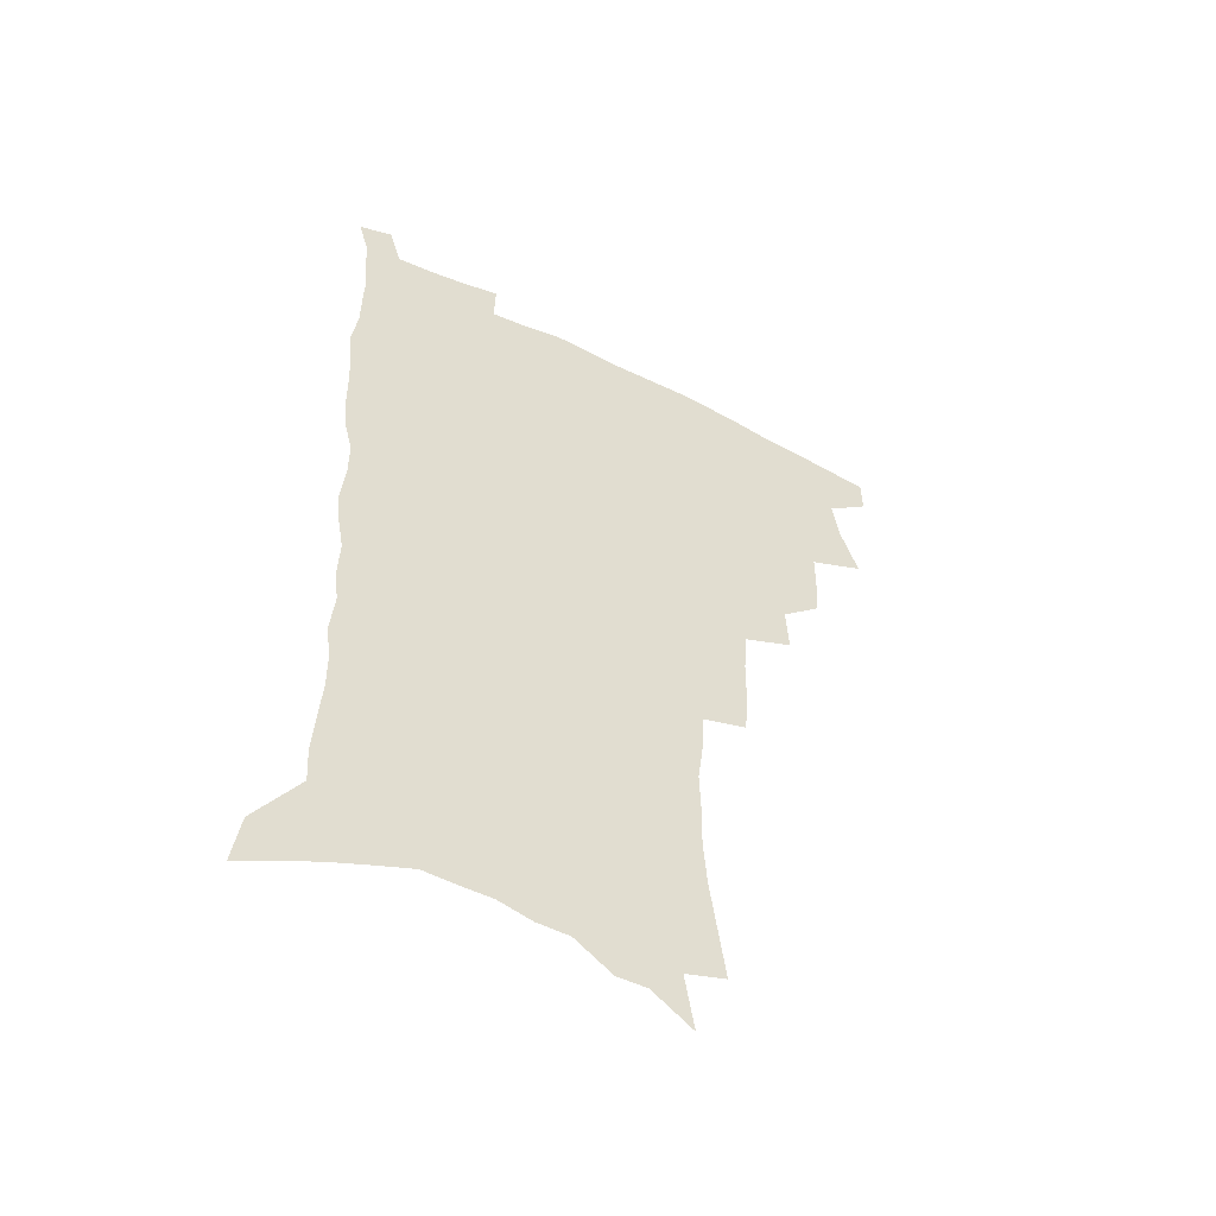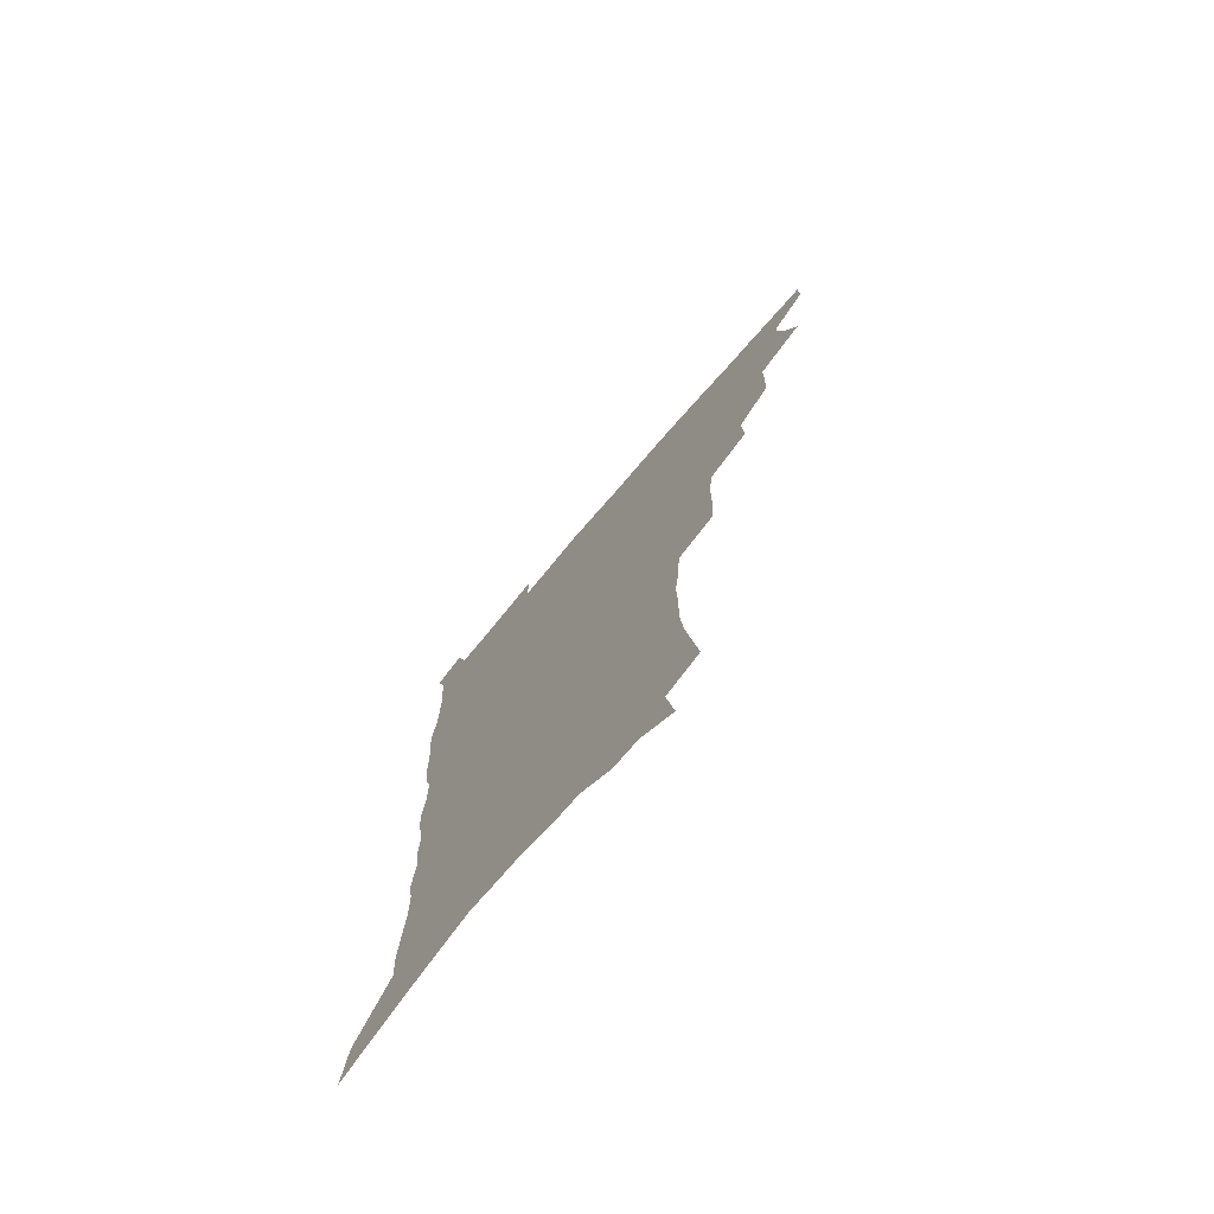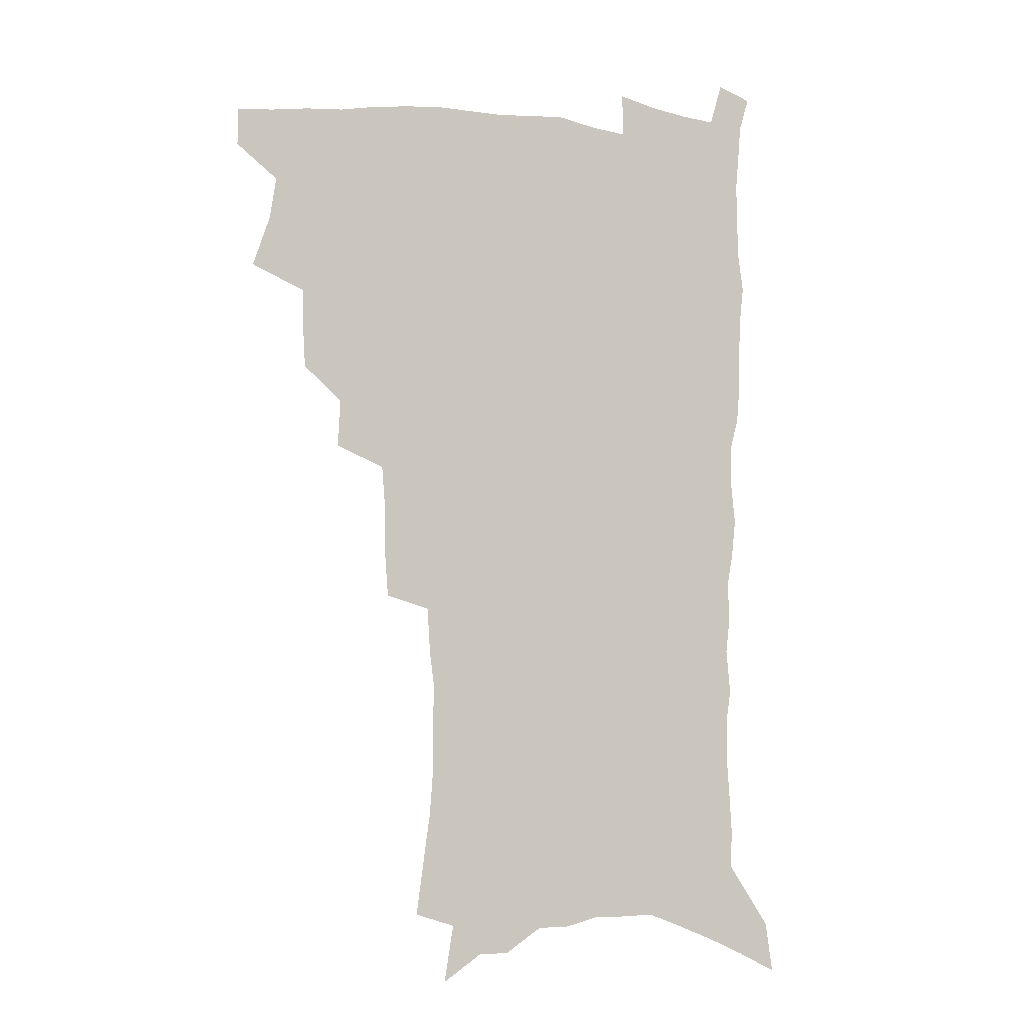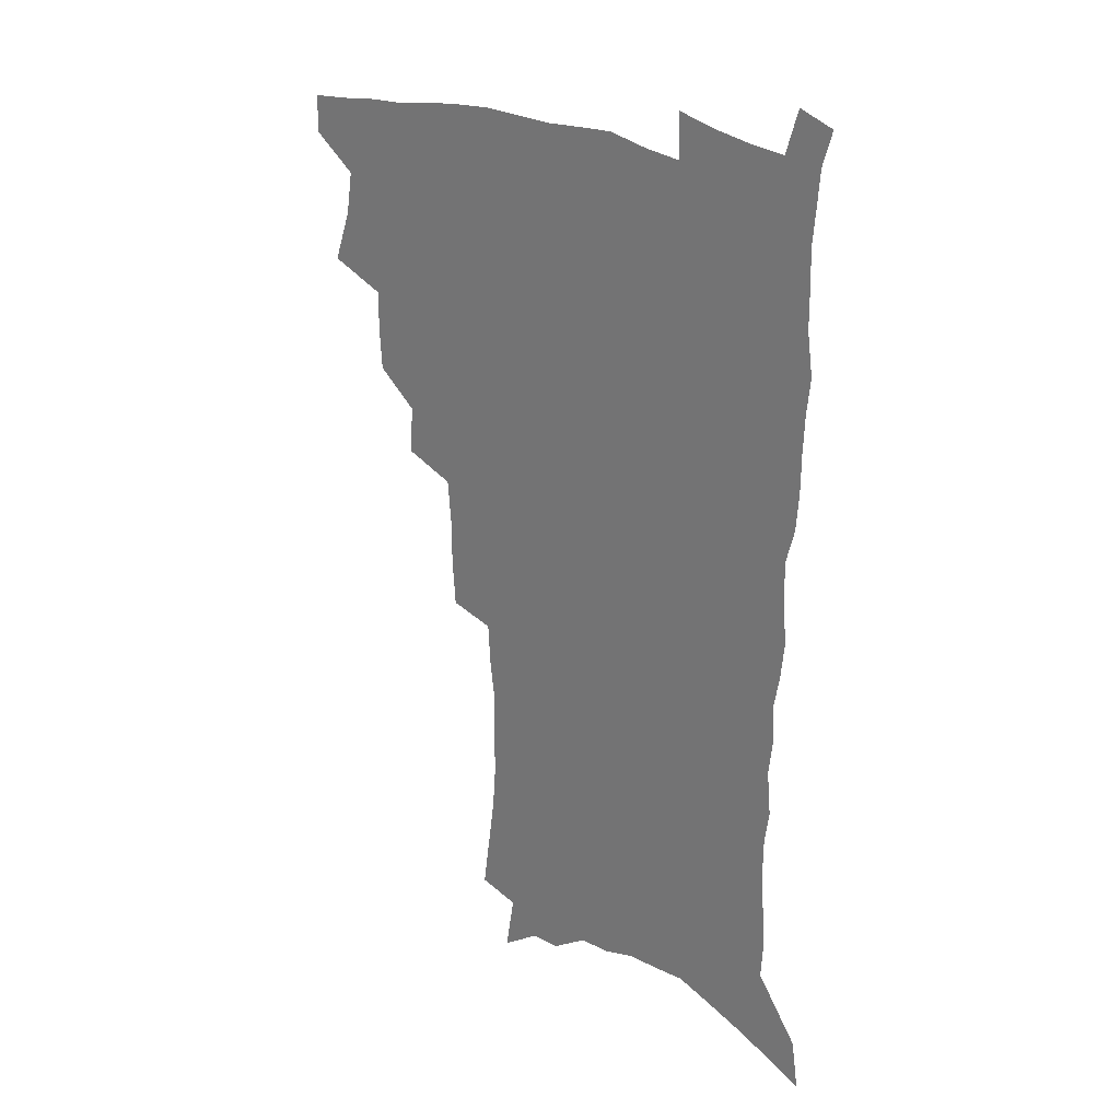
<metadata>
{"format":"obj","ext":"obj","renderer":"f3d","projection":"perspective","resolution":1024,"background":"white","views":[{"elev":-53.8,"azim":152.5,"up":"+Y"},{"elev":-74.9,"azim":-130.6,"up":"+Y"},{"elev":-5.9,"azim":-20.3,"up":"+Y"},{"elev":26.6,"azim":38.9,"up":"+Y"}]}
</metadata>
<code>
v 482.1 503.1 0
v 482.2 518.2 0
v 489.4 451.7 0
v 496.4 472.4 0
v 499 489.6 0
v 499.1 504.7 0
v 497.4 519.6 0
v 512.5 409.4 0
v 511.6 425.5 0
v 511.5 442 0
v 514.6 460.4 0
v 515 475.9 0
v 516.3 491.6 0
v 514.8 506.1 0
v 512.2 521.7 0
v 527.2 376 0
v 528.3 395.4 0
v 529.7 414 0
v 530.6 431.3 0
v 529.4 446.4 0
v 530.3 462.2 0
v 530.8 477.6 0
v 531.6 492.8 0
v 529.6 507.6 0
v 527.5 522.8 0
v 549.9 312.6 0
v 548.6 330.5 0
v 548.4 350.1 0
v 547 367.7 0
v 545.9 384.7 0
v 548.2 404.5 0
v 545.7 418.1 0
v 549.1 437.2 0
v 548.6 451.2 0
v 547.3 465.2 0
v 547.3 479.8 0
v 546.7 494 0
v 544.9 508.5 0
v 541.9 525.4 0
v 563.4 178.1 0
v 566.2 199 0
v 569.1 220.2 0
v 570.5 238.8 0
v 570.2 255.1 0
v 570.8 273.9 0
v 568.8 289 0
v 567.7 307.3 0
v 566 324.1 0
v 564.9 341.2 0
v 563.5 357.5 0
v 563 374.7 0
v 562.3 391 0
v 562.8 407.9 0
v 562.1 422.6 0
v 562.9 438.2 0
v 563.3 453.3 0
v 563.2 467.5 0
v 562.4 481.3 0
v 561.1 495.4 0
v 559.2 510.2 0
v 556.5 527.2 0
v 575.9 149.6 0
v 579.7 173 0
v 577.8 186.2 0
v 583.6 213.8 0
v 584.4 231.6 0
v 584.7 248.9 0
v 584.4 265.6 0
v 583.2 280.9 0
v 582.6 299 0
v 581.8 316.3 0
v 580.8 332.8 0
v 579 347.4 0
v 578.1 363.5 0
v 577.4 379.2 0
v 577 395 0
v 577.6 411.4 0
v 578 426.6 0
v 577.7 440.6 0
v 577.8 455.1 0
v 577.2 468.7 0
v 576.2 482.5 0
v 575.5 496.3 0
v 574.2 510.5 0
v 571.1 528.5 0
v 592 160.8 0
v 593.2 179.2 0
v 594.1 198.7 0
v 598 223.5 0
v 597.9 239.8 0
v 597.9 256.9 0
v 597.1 272.7 0
v 595.5 286.6 0
v 595.1 304.2 0
v 594.1 319.8 0
v 593.3 336.3 0
v 592.7 352.5 0
v 591.8 367.3 0
v 591.7 383.9 0
v 591.6 399.2 0
v 591.5 413.6 0
v 592.3 429.2 0
v 591.3 441.8 0
v 591.7 456.3 0
v 591.9 469.8 0
v 590.3 483.5 0
v 589.5 497.2 0
v 588.4 511.4 0
v 586.1 528.3 0
v 603.9 160.6 0
v 608.9 192 0
v 610.2 212.2 0
v 610.1 228.2 0
v 609 241 0
v 609.6 260.8 0
v 608.8 276.4 0
v 608.3 293.3 0
v 607.4 308.5 0
v 606.6 323.5 0
v 606 339.4 0
v 605.5 355.4 0
v 604.6 369.1 0
v 604.4 384.3 0
v 604.3 399 0
v 604.8 415.4 0
v 604.9 429.6 0
v 604.6 442.6 0
v 605.1 457 0
v 605.1 470.4 0
v 604.5 484 0
v 603.3 498.2 0
v 602.7 512.2 0
v 601.1 528 0
v 619 170.8 0
v 621.5 196.5 0
v 621.9 214.5 0
v 622 231.9 0
v 621.8 248 0
v 621.1 263 0
v 620.5 278.7 0
v 619.9 294.5 0
v 619.1 309.2 0
v 619.1 328.3 0
v 618.5 342.2 0
v 618 357.5 0
v 617.2 370.5 0
v 617.6 386.7 0
v 617.7 401.8 0
v 617.8 416.4 0
v 617.7 429.8 0
v 617.9 443.7 0
v 618.6 458.1 0
v 618.4 470.9 0
v 618.6 484.2 0
v 618.6 497.6 0
v 617.6 511.8 0
v 615.4 529 0
v 631.9 171 0
v 633.4 196.6 0
v 633.6 216.2 0
v 633.6 234.3 0
v 633.3 249.4 0
v 632.8 265.7 0
v 632.3 281.4 0
v 631.8 297.2 0
v 631.3 312.6 0
v 631.1 327.1 0
v 630.6 342.7 0
v 630.3 358.1 0
v 630.3 373.9 0
v 630.2 387.3 0
v 630.3 402.3 0
v 630.5 417.2 0
v 630.6 430.1 0
v 630.8 443.9 0
v 631.4 457.6 0
v 631.7 470.8 0
v 632 484.1 0
v 632.4 497.4 0
v 631.7 511.9 0
v 629.7 529.9 0
v 645.3 174.5 0
v 645.5 196.4 0
v 645.3 216.9 0
v 645 234.3 0
v 644.9 249.1 0
v 644.4 266 0
v 644.1 280.2 0
v 643.5 296.5 0
v 642.9 315.1 0
v 643 327.4 0
v 642.9 341.4 0
v 642.5 357.6 0
v 642.5 372.9 0
v 642.6 388.2 0
v 642.9 402.2 0
v 643.3 415.8 0
v 643.4 430.4 0
v 643.5 444.6 0
v 644.5 457.1 0
v 645 470.2 0
v 645.4 483.9 0
v 645.9 497.3 0
v 646 511.2 0
v 645.6 526.7 0
v 658.3 174.5 0
v 657.7 195.8 0
v 657.2 214.5 0
v 656.6 232.7 0
v 657.1 246 0
v 656 265.2 0
v 655.6 280.9 0
v 655.2 296.8 0
v 654.9 312.6 0
v 654.8 327.4 0
v 654.8 341.3 0
v 654.6 358.1 0
v 654.8 372.2 0
v 655.8 385.2 0
v 655.5 401 0
v 656.2 414.6 0
v 656.6 428.9 0
v 657.7 442 0
v 657.6 456.6 0
v 658.2 469.9 0
v 658.8 483.2 0
v 659.3 496.9 0
v 660 510.4 0
v 660.3 525 0
v 659.9 542.8 0
v 671.2 174.9 0
v 670.3 193.6 0
v 669.2 212.9 0
v 668.7 230 0
v 668.7 245.4 0
v 668.2 261.8 0
v 667.4 279.3 0
v 667.5 294 0
v 666.6 311.5 0
v 666.8 325.7 0
v 666.7 341.2 0
v 667.6 354.7 0
v 667.5 369.9 0
v 668.3 383.7 0
v 669.7 396.8 0
v 669.3 412.3 0
v 669.8 427 0
v 670.8 440.6 0
v 670.3 456.2 0
v 671.5 469 0
v 672.2 482.5 0
v 673 496 0
v 673.8 509.7 0
v 674.6 524 0
v 675.6 538.9 0
v 685.3 169.4 0
v 683.6 189.1 0
v 682.1 208.4 0
v 681.2 226.1 0
v 681.2 241.5 0
v 680.5 258.4 0
v 680.4 274.2 0
v 680.2 290 0
v 680 305.8 0
v 679.1 322.8 0
v 680.1 336.6 0
v 680.9 350.6 0
v 681.3 365.3 0
v 681.4 380.6 0
v 683.1 393.8 0
v 681.4 412.1 0
v 684.1 424 0
v 684.6 438.4 0
v 685 452.9 0
v 685.5 467 0
v 686.2 480.9 0
v 686.8 494.9 0
v 687.6 508.7 0
v 688.9 522.6 0
v 690.4 536.5 0
v 699.7 163.5 0
v 697.6 183 0
v 695.7 202.8 0
v 695.5 218.9 0
v 694.9 235.3 0
v 694.1 252.2 0
v 693.1 269.5 0
v 693.8 284.2 0
v 693.7 300 0
v 693.1 316.4 0
v 694.1 330.7 0
v 695.8 344.2 0
v 694.4 361.7 0
v 695 376.3 0
v 697.9 389 0
v 697 406 0
v 697.7 420.7 0
v 699.8 434.3 0
v 698.8 450.5 0
v 699.7 464.6 0
v 700.3 478.9 0
v 701.6 492.8 0
v 701.6 507.4 0
v 703.4 521.1 0
v 704.5 535.1 0
v 709.6 552.4 0
v 714.7 156.6 0
v 711 178.9 0
v 710.5 195.1 0
v 711.3 209.6 0
v 710.3 226.4 0
v 709.1 243.7 0
v 709.3 259.3 0
v 711.2 272.7 0
v 709.6 290.7 0
v 711.2 304.9 0
v 710.6 321.3 0
v 713 334.7 0
v 714.5 349.5 0
v 712.8 367.1 0
v 712.8 383.2 0
v 716.3 396.6 0
v 717.5 411.7 0
v 717.6 427.5 0
v 718.3 443 0
v 719.9 457.6 0
v 717.5 474.8 0
v 717.4 490 0
v 717.1 505.2 0
v 718.3 519.4 0
v 719.4 533.5 0
v 723.4 547.4 0
v 730.6 148.5 0
v 727.6 169.1 0
f 5 6 1
f 1 6 2
f 6 7 2
f 10 11 3
f 3 11 4
f 11 12 4
f 4 12 5
f 12 13 5
f 5 13 6
f 13 14 6
f 6 14 7
f 14 15 7
f 17 18 8
f 8 18 9
f 18 19 9
f 9 19 10
f 19 20 10
f 10 20 11
f 20 21 11
f 11 21 12
f 21 22 12
f 12 22 13
f 22 23 13
f 13 23 14
f 23 24 14
f 14 24 15
f 24 25 15
f 29 30 16
f 16 30 17
f 30 31 17
f 17 31 18
f 31 32 18
f 18 32 19
f 32 33 19
f 19 33 20
f 33 34 20
f 20 34 21
f 34 35 21
f 21 35 22
f 35 36 22
f 22 36 23
f 36 37 23
f 23 37 24
f 37 38 24
f 24 38 25
f 38 39 25
f 47 48 26
f 26 48 27
f 48 49 27
f 27 49 28
f 49 50 28
f 28 50 29
f 50 51 29
f 29 51 30
f 51 52 30
f 30 52 31
f 52 53 31
f 31 53 32
f 53 54 32
f 32 54 33
f 54 55 33
f 33 55 34
f 55 56 34
f 34 56 35
f 56 57 35
f 35 57 36
f 57 58 36
f 36 58 37
f 58 59 37
f 37 59 38
f 59 60 38
f 38 60 39
f 60 61 39
f 63 64 40
f 40 64 41
f 64 65 41
f 41 65 42
f 65 66 42
f 42 66 43
f 66 67 43
f 43 67 44
f 67 68 44
f 44 68 45
f 68 69 45
f 45 69 46
f 69 70 46
f 46 70 47
f 70 71 47
f 47 71 48
f 71 72 48
f 48 72 49
f 72 73 49
f 49 73 50
f 73 74 50
f 50 74 51
f 74 75 51
f 51 75 52
f 75 76 52
f 52 76 53
f 76 77 53
f 53 77 54
f 77 78 54
f 54 78 55
f 78 79 55
f 55 79 56
f 79 80 56
f 56 80 57
f 80 81 57
f 57 81 58
f 81 82 58
f 58 82 59
f 82 83 59
f 59 83 60
f 83 84 60
f 60 84 61
f 84 85 61
f 62 86 63
f 86 87 63
f 63 87 64
f 87 88 64
f 64 88 65
f 88 89 65
f 65 89 66
f 89 90 66
f 66 90 67
f 90 91 67
f 67 91 68
f 91 92 68
f 68 92 69
f 92 93 69
f 69 93 70
f 93 94 70
f 70 94 71
f 94 95 71
f 71 95 72
f 95 96 72
f 72 96 73
f 96 97 73
f 73 97 74
f 97 98 74
f 74 98 75
f 98 99 75
f 75 99 76
f 99 100 76
f 76 100 77
f 100 101 77
f 77 101 78
f 101 102 78
f 78 102 79
f 102 103 79
f 79 103 80
f 103 104 80
f 80 104 81
f 104 105 81
f 81 105 82
f 105 106 82
f 82 106 83
f 106 107 83
f 83 107 84
f 107 108 84
f 84 108 85
f 108 109 85
f 86 110 87
f 110 111 87
f 87 111 88
f 111 112 88
f 88 112 89
f 112 113 89
f 89 113 90
f 113 114 90
f 90 114 91
f 114 115 91
f 91 115 92
f 115 116 92
f 92 116 93
f 116 117 93
f 93 117 94
f 117 118 94
f 94 118 95
f 118 119 95
f 95 119 96
f 119 120 96
f 96 120 97
f 120 121 97
f 97 121 98
f 121 122 98
f 98 122 99
f 122 123 99
f 99 123 100
f 123 124 100
f 100 124 101
f 124 125 101
f 101 125 102
f 125 126 102
f 102 126 103
f 126 127 103
f 103 127 104
f 127 128 104
f 104 128 105
f 128 129 105
f 105 129 106
f 129 130 106
f 106 130 107
f 130 131 107
f 107 131 108
f 131 132 108
f 108 132 109
f 132 133 109
f 110 134 111
f 134 135 111
f 111 135 112
f 135 136 112
f 112 136 113
f 136 137 113
f 113 137 114
f 137 138 114
f 114 138 115
f 138 139 115
f 115 139 116
f 139 140 116
f 116 140 117
f 140 141 117
f 117 141 118
f 141 142 118
f 118 142 119
f 142 143 119
f 119 143 120
f 143 144 120
f 120 144 121
f 144 145 121
f 121 145 122
f 145 146 122
f 122 146 123
f 146 147 123
f 123 147 124
f 147 148 124
f 124 148 125
f 148 149 125
f 125 149 126
f 149 150 126
f 126 150 127
f 150 151 127
f 127 151 128
f 151 152 128
f 128 152 129
f 152 153 129
f 129 153 130
f 153 154 130
f 130 154 131
f 154 155 131
f 131 155 132
f 155 156 132
f 132 156 133
f 156 157 133
f 134 158 135
f 158 159 135
f 135 159 136
f 159 160 136
f 136 160 137
f 160 161 137
f 137 161 138
f 161 162 138
f 138 162 139
f 162 163 139
f 139 163 140
f 163 164 140
f 140 164 141
f 164 165 141
f 141 165 142
f 165 166 142
f 142 166 143
f 166 167 143
f 143 167 144
f 167 168 144
f 144 168 145
f 168 169 145
f 145 169 146
f 169 170 146
f 146 170 147
f 170 171 147
f 147 171 148
f 171 172 148
f 148 172 149
f 172 173 149
f 149 173 150
f 173 174 150
f 150 174 151
f 174 175 151
f 151 175 152
f 175 176 152
f 152 176 153
f 176 177 153
f 153 177 154
f 177 178 154
f 154 178 155
f 178 179 155
f 155 179 156
f 179 180 156
f 156 180 157
f 180 181 157
f 158 182 159
f 182 183 159
f 159 183 160
f 183 184 160
f 160 184 161
f 184 185 161
f 161 185 162
f 185 186 162
f 162 186 163
f 186 187 163
f 163 187 164
f 187 188 164
f 164 188 165
f 188 189 165
f 165 189 166
f 189 190 166
f 166 190 167
f 190 191 167
f 167 191 168
f 191 192 168
f 168 192 169
f 192 193 169
f 169 193 170
f 193 194 170
f 170 194 171
f 194 195 171
f 171 195 172
f 195 196 172
f 172 196 173
f 196 197 173
f 173 197 174
f 197 198 174
f 174 198 175
f 198 199 175
f 175 199 176
f 199 200 176
f 176 200 177
f 200 201 177
f 177 201 178
f 201 202 178
f 178 202 179
f 202 203 179
f 179 203 180
f 203 204 180
f 180 204 181
f 204 205 181
f 182 206 183
f 206 207 183
f 183 207 184
f 207 208 184
f 184 208 185
f 208 209 185
f 185 209 186
f 209 210 186
f 186 210 187
f 210 211 187
f 187 211 188
f 211 212 188
f 188 212 189
f 212 213 189
f 189 213 190
f 213 214 190
f 190 214 191
f 214 215 191
f 191 215 192
f 215 216 192
f 192 216 193
f 216 217 193
f 193 217 194
f 217 218 194
f 194 218 195
f 218 219 195
f 195 219 196
f 219 220 196
f 196 220 197
f 220 221 197
f 197 221 198
f 221 222 198
f 198 222 199
f 222 223 199
f 199 223 200
f 223 224 200
f 200 224 201
f 224 225 201
f 201 225 202
f 225 226 202
f 202 226 203
f 226 227 203
f 203 227 204
f 227 228 204
f 204 228 205
f 228 229 205
f 206 231 207
f 231 232 207
f 207 232 208
f 232 233 208
f 208 233 209
f 233 234 209
f 209 234 210
f 234 235 210
f 210 235 211
f 235 236 211
f 211 236 212
f 236 237 212
f 212 237 213
f 237 238 213
f 213 238 214
f 238 239 214
f 214 239 215
f 239 240 215
f 215 240 216
f 240 241 216
f 216 241 217
f 241 242 217
f 217 242 218
f 242 243 218
f 218 243 219
f 243 244 219
f 219 244 220
f 244 245 220
f 220 245 221
f 245 246 221
f 221 246 222
f 246 247 222
f 222 247 223
f 247 248 223
f 223 248 224
f 248 249 224
f 224 249 225
f 249 250 225
f 225 250 226
f 250 251 226
f 226 251 227
f 251 252 227
f 227 252 228
f 252 253 228
f 228 253 229
f 253 254 229
f 229 254 230
f 254 255 230
f 231 256 232
f 256 257 232
f 232 257 233
f 257 258 233
f 233 258 234
f 258 259 234
f 234 259 235
f 259 260 235
f 235 260 236
f 260 261 236
f 236 261 237
f 261 262 237
f 237 262 238
f 262 263 238
f 238 263 239
f 263 264 239
f 239 264 240
f 264 265 240
f 240 265 241
f 265 266 241
f 241 266 242
f 266 267 242
f 242 267 243
f 267 268 243
f 243 268 244
f 268 269 244
f 244 269 245
f 269 270 245
f 245 270 246
f 270 271 246
f 246 271 247
f 271 272 247
f 247 272 248
f 272 273 248
f 248 273 249
f 273 274 249
f 249 274 250
f 274 275 250
f 250 275 251
f 275 276 251
f 251 276 252
f 276 277 252
f 252 277 253
f 277 278 253
f 253 278 254
f 278 279 254
f 254 279 255
f 279 280 255
f 256 281 257
f 281 282 257
f 257 282 258
f 282 283 258
f 258 283 259
f 283 284 259
f 259 284 260
f 284 285 260
f 260 285 261
f 285 286 261
f 261 286 262
f 286 287 262
f 262 287 263
f 287 288 263
f 263 288 264
f 288 289 264
f 264 289 265
f 289 290 265
f 265 290 266
f 290 291 266
f 266 291 267
f 291 292 267
f 267 292 268
f 292 293 268
f 268 293 269
f 293 294 269
f 269 294 270
f 294 295 270
f 270 295 271
f 295 296 271
f 271 296 272
f 296 297 272
f 272 297 273
f 297 298 273
f 273 298 274
f 298 299 274
f 274 299 275
f 299 300 275
f 275 300 276
f 300 301 276
f 276 301 277
f 301 302 277
f 277 302 278
f 302 303 278
f 278 303 279
f 303 304 279
f 279 304 280
f 304 305 280
f 281 307 282
f 307 308 282
f 282 308 283
f 308 309 283
f 283 309 284
f 309 310 284
f 284 310 285
f 310 311 285
f 285 311 286
f 311 312 286
f 286 312 287
f 312 313 287
f 287 313 288
f 313 314 288
f 288 314 289
f 314 315 289
f 289 315 290
f 315 316 290
f 290 316 291
f 316 317 291
f 291 317 292
f 317 318 292
f 292 318 293
f 318 319 293
f 293 319 294
f 319 320 294
f 294 320 295
f 320 321 295
f 295 321 296
f 321 322 296
f 296 322 297
f 322 323 297
f 297 323 298
f 323 324 298
f 298 324 299
f 324 325 299
f 299 325 300
f 325 326 300
f 300 326 301
f 326 327 301
f 301 327 302
f 327 328 302
f 302 328 303
f 328 329 303
f 303 329 304
f 329 330 304
f 304 330 305
f 330 331 305
f 305 331 306
f 331 332 306
f 307 333 308
f 333 334 308
f 308 334 309

</code>
